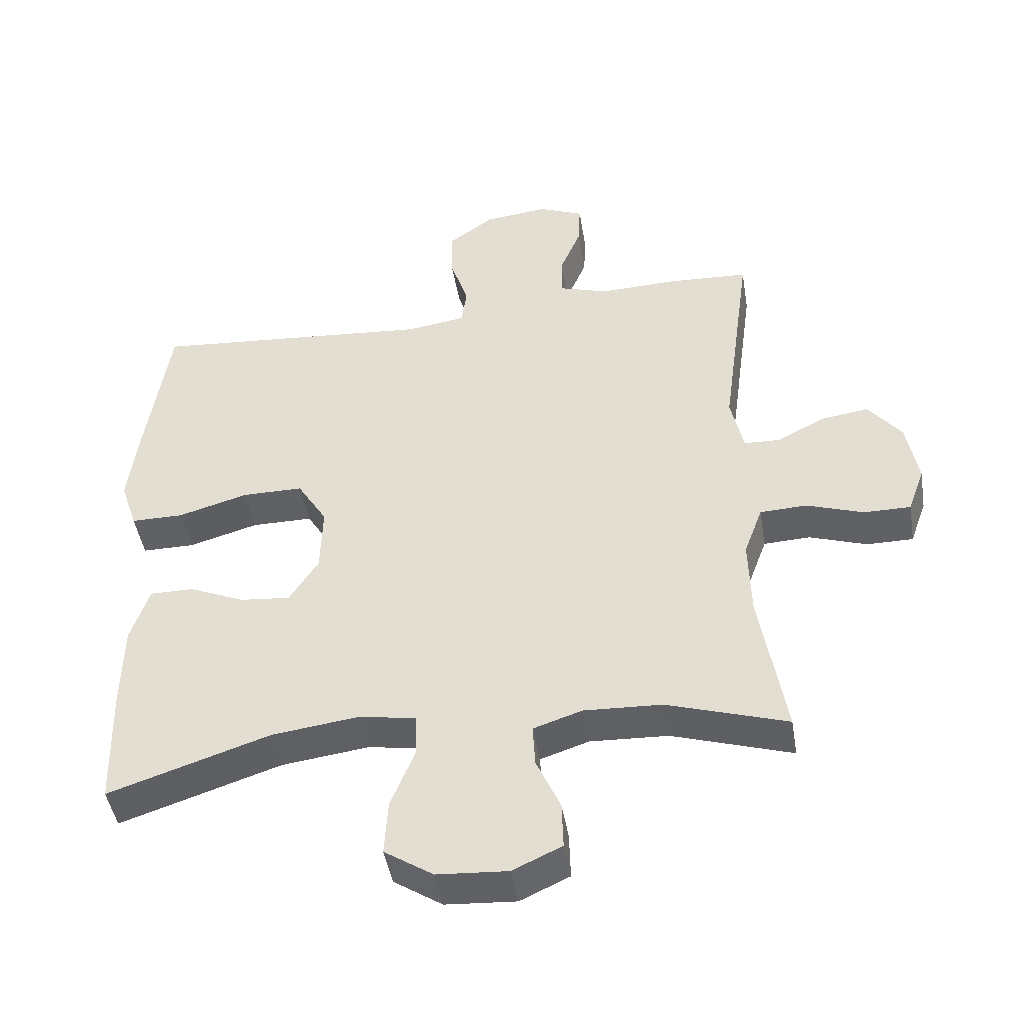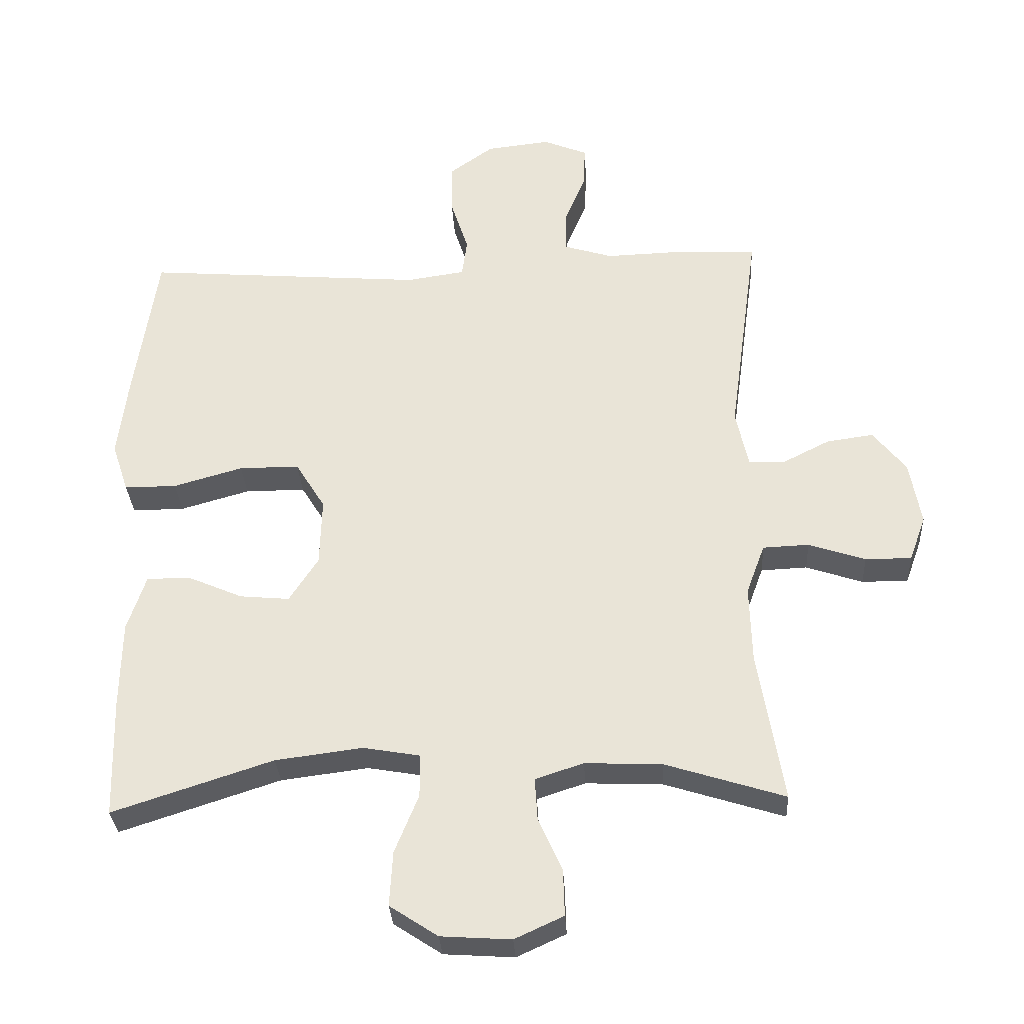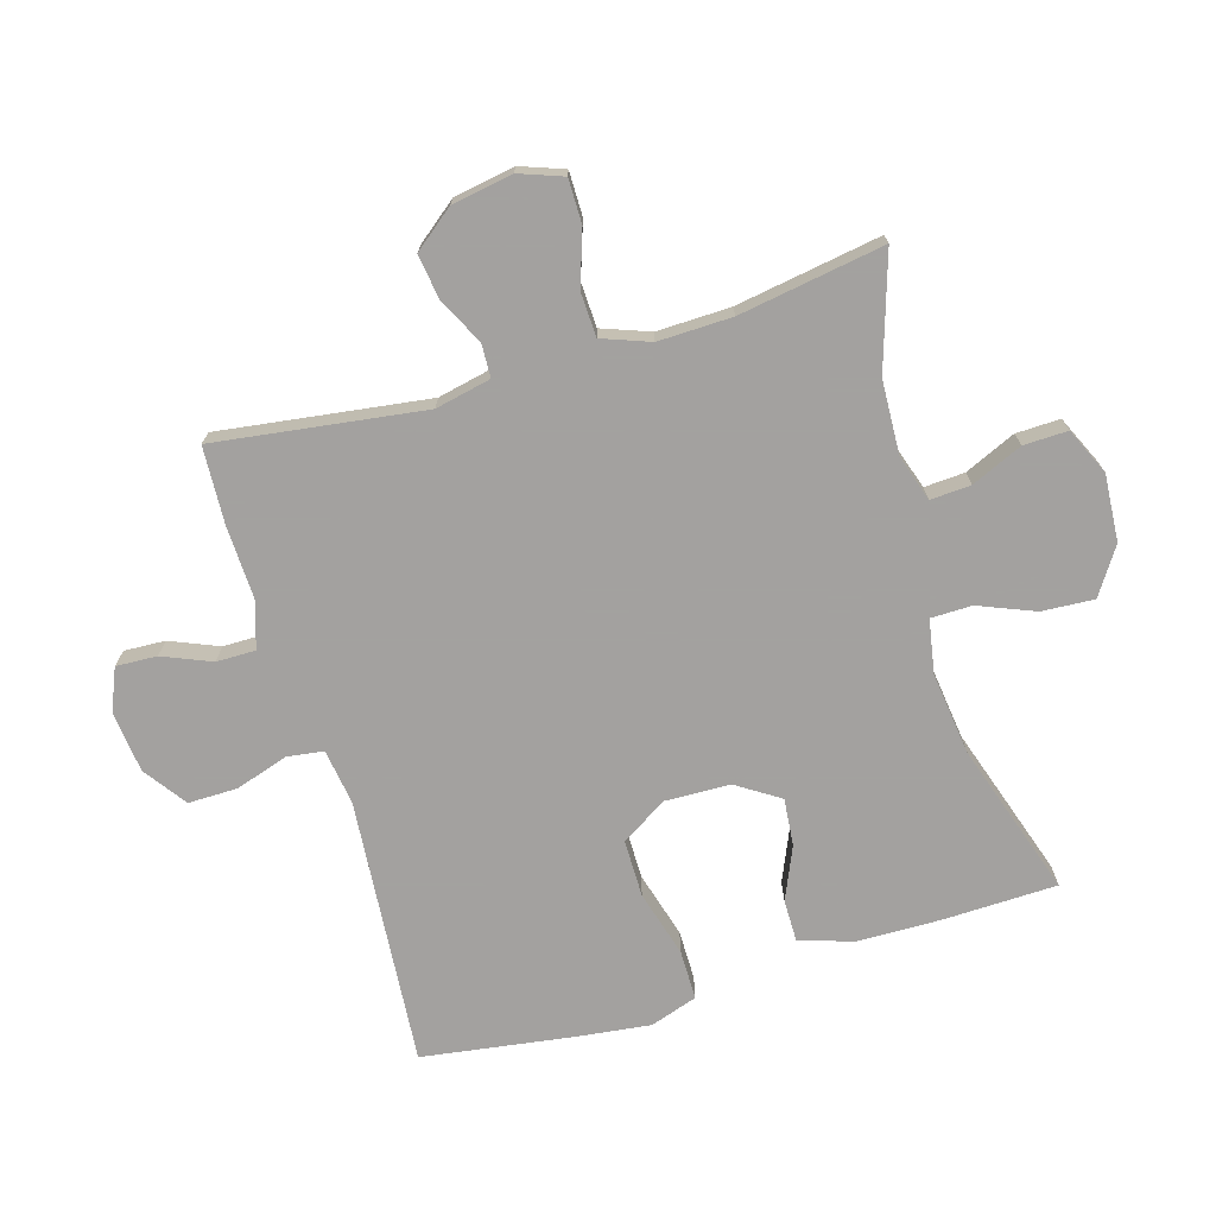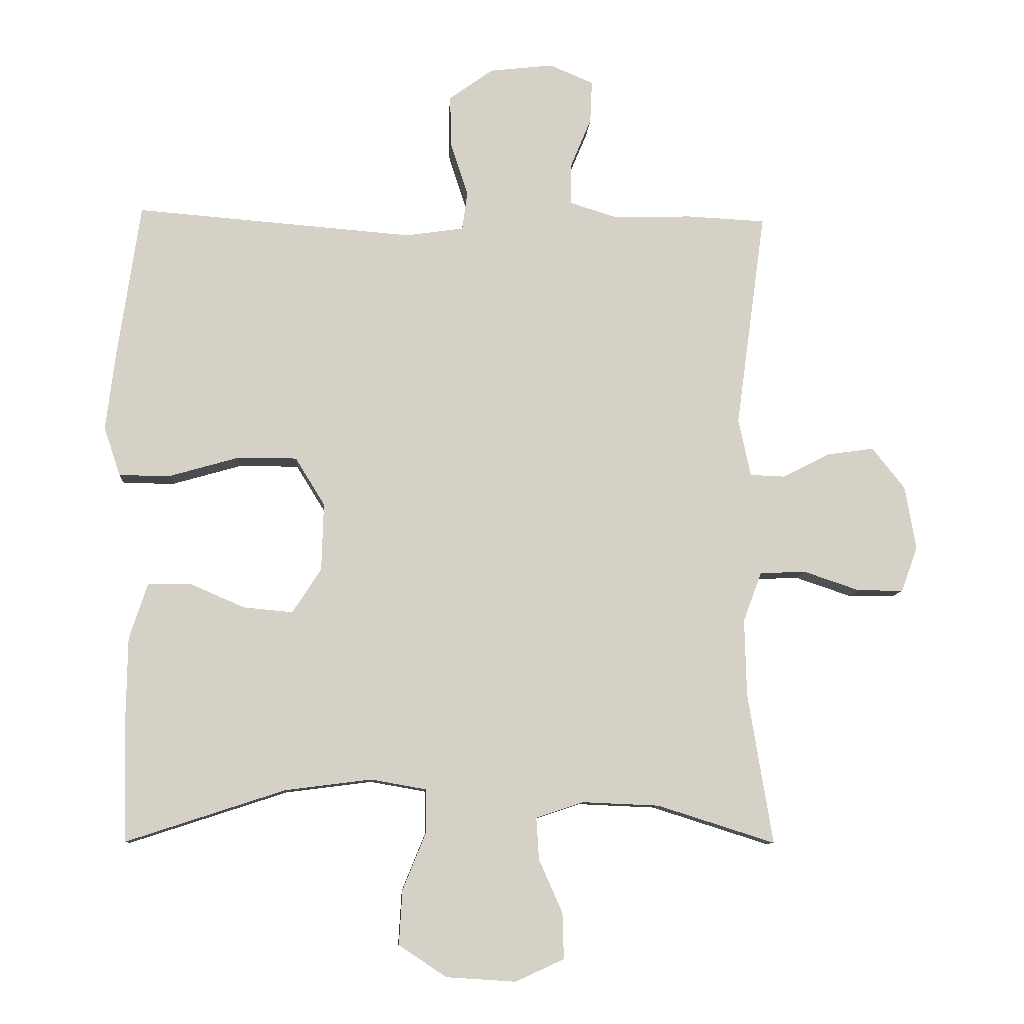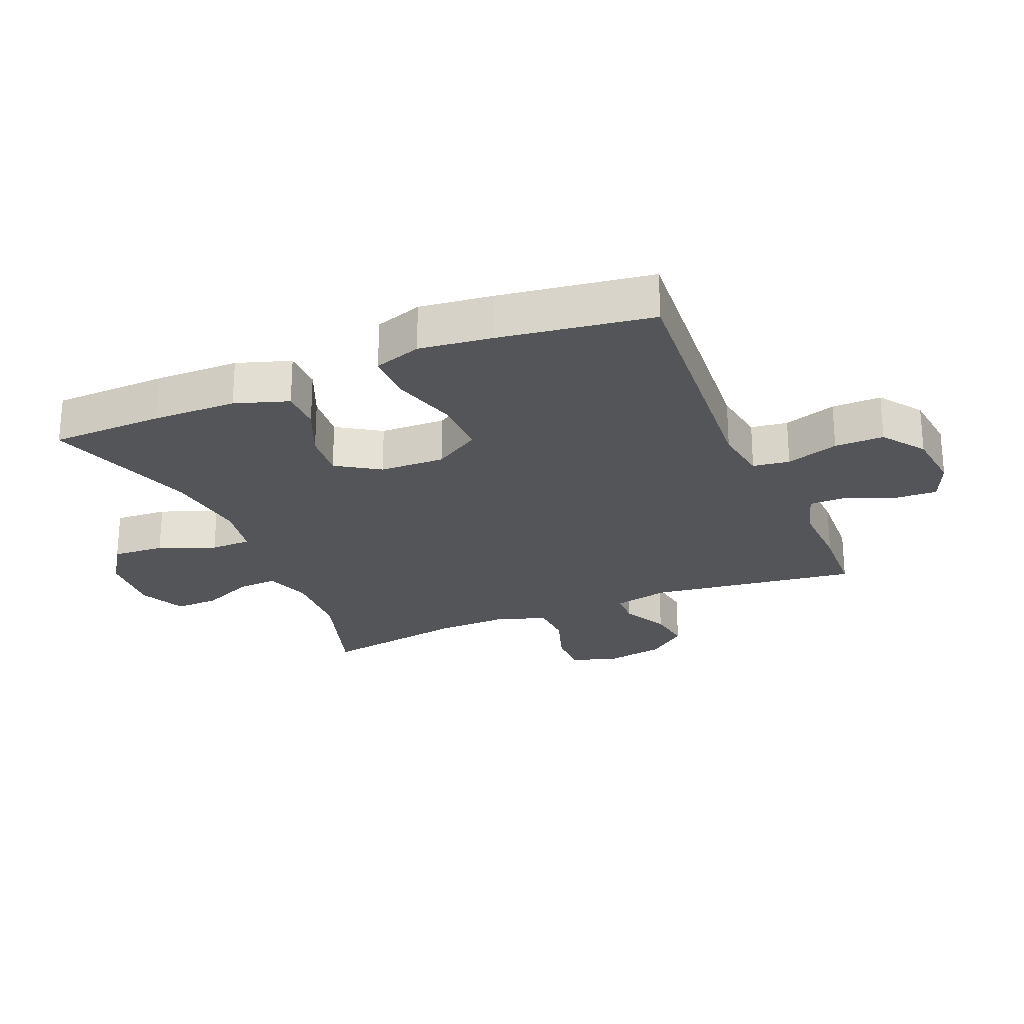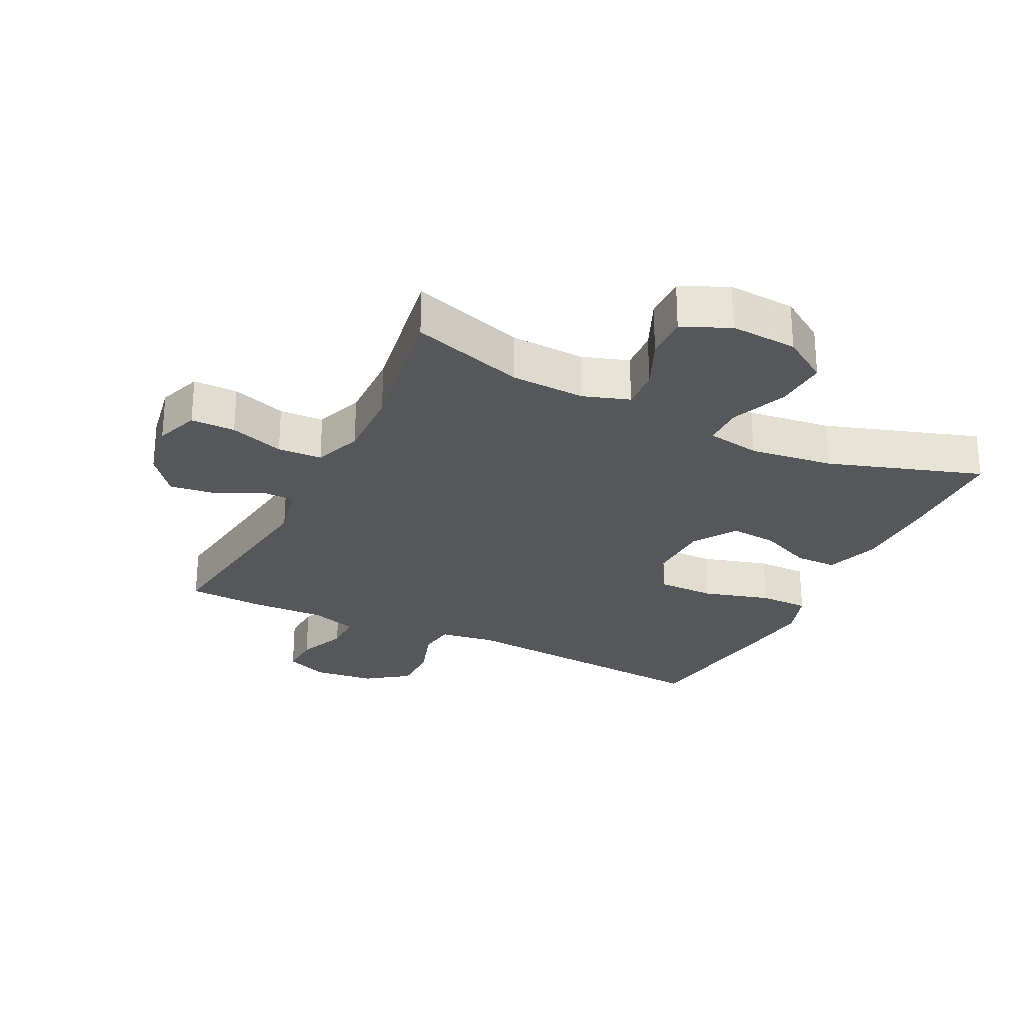
<metadata>
{"format":"obj","ext":"obj","renderer":"f3d","projection":"perspective","resolution":1024,"background":"white","views":[{"elev":-45.5,"azim":9.3,"up":"+Z"},{"elev":-31.6,"azim":3.2,"up":"+Z"},{"elev":-72.3,"azim":106.5,"up":"+Y"},{"elev":-9.5,"azim":-3.6,"up":"+Z"},{"elev":-24.8,"azim":-67.2,"up":"+Y"},{"elev":-26.8,"azim":153.8,"up":"+Y"}]}
</metadata>
<code>
v 0.5 0.07 0.5
v 0.455 0.07 0.169
v 0.474 0.07 0.081
v 0.527 0.07 0.079
v 0.6 0.07 0.116
v 0.671 0.07 0.126
v 0.721 0.07 0.063
v 0.738 0.07 -0.034
v 0.713 0.07 -0.103
v 0.643 0.07 -0.103
v 0.557 0.07 -0.074
v 0.487 0.07 -0.077
v 0.459 0.07 -0.153
v 0.462 0.07 -0.27
v 0.5 0.07 -0.5
v 0.32 0.07 -0.443
v 0.203 0.07 -0.438
v 0.13 0.07 -0.462
v 0.134 0.07 -0.526
v 0.17 0.07 -0.607
v 0.172 0.07 -0.677
v 0.098 0.07 -0.711
v -0.008 0.07 -0.704
v -0.081 0.07 -0.656
v -0.076 0.07 -0.573
v -0.04 0.07 -0.484
v -0.041 0.07 -0.419
v -0.126 0.07 -0.404
v -0.258 0.07 -0.421
v -0.5 0.07 -0.5
v -0.505 0.07 -0.32
v -0.503 0.07 -0.187
v -0.475 0.07 -0.102
v -0.409 0.07 -0.102
v -0.326 0.07 -0.138
v -0.251 0.07 -0.145
v -0.207 0.07 -0.077
v -0.204 0.07 0.026
v -0.249 0.07 0.099
v -0.34 0.07 0.099
v -0.445 0.07 0.069
v -0.524 0.07 0.069
v -0.549 0.07 0.144
v -0.535 0.07 0.26
v -0.5 0.07 0.5
v -0.076 0.07 0.466
v 0.012 0.07 0.479
v 0.02 0.07 0.537
v -0.007 0.07 0.62
v -0.008 0.07 0.698
v 0.059 0.07 0.746
v 0.156 0.07 0.757
v 0.223 0.07 0.729
v 0.22 0.07 0.664
v 0.188 0.07 0.587
v 0.188 0.07 0.525
v 0.262 0.07 0.502
v 0.379 0.07 0.506
v 0.5 0 0.5
v 0.455 0 0.169
v 0.474 0 0.081
v 0.527 0 0.079
v 0.6 0 0.116
v 0.671 0 0.126
v 0.721 0 0.063
v 0.738 0 -0.034
v 0.713 0 -0.103
v 0.643 0 -0.103
v 0.557 0 -0.074
v 0.487 0 -0.077
v 0.459 0 -0.153
v 0.462 0 -0.27
v 0.5 0 -0.5
v 0.32 0 -0.443
v 0.203 0 -0.438
v 0.13 0 -0.462
v 0.134 0 -0.526
v 0.17 0 -0.607
v 0.172 0 -0.677
v 0.098 0 -0.711
v -0.008 0 -0.704
v -0.081 0 -0.656
v -0.076 0 -0.573
v -0.04 0 -0.484
v -0.041 0 -0.419
v -0.126 0 -0.404
v -0.258 0 -0.421
v -0.5 0 -0.5
v -0.505 0 -0.32
v -0.503 0 -0.187
v -0.475 0 -0.102
v -0.409 0 -0.102
v -0.326 0 -0.138
v -0.251 0 -0.145
v -0.207 0 -0.077
v -0.204 0 0.026
v -0.249 0 0.099
v -0.34 0 0.099
v -0.445 0 0.069
v -0.524 0 0.069
v -0.549 0 0.144
v -0.535 0 0.26
v -0.5 0 0.5
v -0.076 0 0.466
v 0.012 0 0.479
v 0.02 0 0.537
v -0.007 0 0.62
v -0.008 0 0.698
v 0.059 0 0.746
v 0.156 0 0.757
v 0.223 0 0.729
v 0.22 0 0.664
v 0.188 0 0.587
v 0.188 0 0.525
v 0.262 0 0.502
v 0.379 0 0.506
f 57 58 1 2
f 56 57 2 3
f 52 53 54 55
f 52 55 56
f 51 52 56
f 48 49 50 51
f 47 48 51 56
f 43 44 45 46
f 43 46 47
f 40 41 42 43
f 39 40 43 47
f 38 39 47 56
f 32 33 34 35
f 32 35 36
f 29 30 31 32
f 28 29 32 36
f 27 28 36 37
f 23 24 25 26
f 23 26 27
f 22 23 27
f 19 20 21 22
f 18 19 22 27
f 17 18 27 37
f 14 15 16
f 13 14 16 17
f 12 13 17 37
f 8 9 10 11
f 4 5 6 7
f 3 4 7 8
f 37 38 56 3
f 11 12 37
f 3 8 11 37
f 60 59 116 115
f 61 60 115 114
f 113 112 111 110
f 114 113 110
f 114 110 109
f 109 108 107 106
f 114 109 106 105
f 104 103 102 101
f 105 104 101
f 101 100 99 98
f 105 101 98 97
f 114 105 97 96
f 93 92 91 90
f 94 93 90
f 90 89 88 87
f 94 90 87 86
f 95 94 86 85
f 84 83 82 81
f 85 84 81
f 85 81 80
f 80 79 78 77
f 85 80 77 76
f 95 85 76 75
f 74 73 72
f 75 74 72 71
f 95 75 71 70
f 69 68 67 66
f 65 64 63 62
f 66 65 62 61
f 61 114 96 95
f 95 70 69
f 95 69 66 61
f 1 59 60 2
f 2 60 61 3
f 3 61 62 4
f 4 62 63 5
f 5 63 64 6
f 6 64 65 7
f 7 65 66 8
f 8 66 67 9
f 9 67 68 10
f 10 68 69 11
f 11 69 70 12
f 12 70 71 13
f 13 71 72 14
f 14 72 73 15
f 15 73 74 16
f 16 74 75 17
f 17 75 76 18
f 18 76 77 19
f 19 77 78 20
f 20 78 79 21
f 21 79 80 22
f 22 80 81 23
f 23 81 82 24
f 24 82 83 25
f 25 83 84 26
f 26 84 85 27
f 27 85 86 28
f 28 86 87 29
f 29 87 88 30
f 30 88 89 31
f 31 89 90 32
f 32 90 91 33
f 33 91 92 34
f 34 92 93 35
f 35 93 94 36
f 36 94 95 37
f 37 95 96 38
f 38 96 97 39
f 39 97 98 40
f 40 98 99 41
f 41 99 100 42
f 42 100 101 43
f 43 101 102 44
f 44 102 103 45
f 45 103 104 46
f 46 104 105 47
f 47 105 106 48
f 48 106 107 49
f 49 107 108 50
f 50 108 109 51
f 51 109 110 52
f 52 110 111 53
f 53 111 112 54
f 54 112 113 55
f 55 113 114 56
f 56 114 115 57
f 57 115 116 58
f 58 116 59 1

</code>
